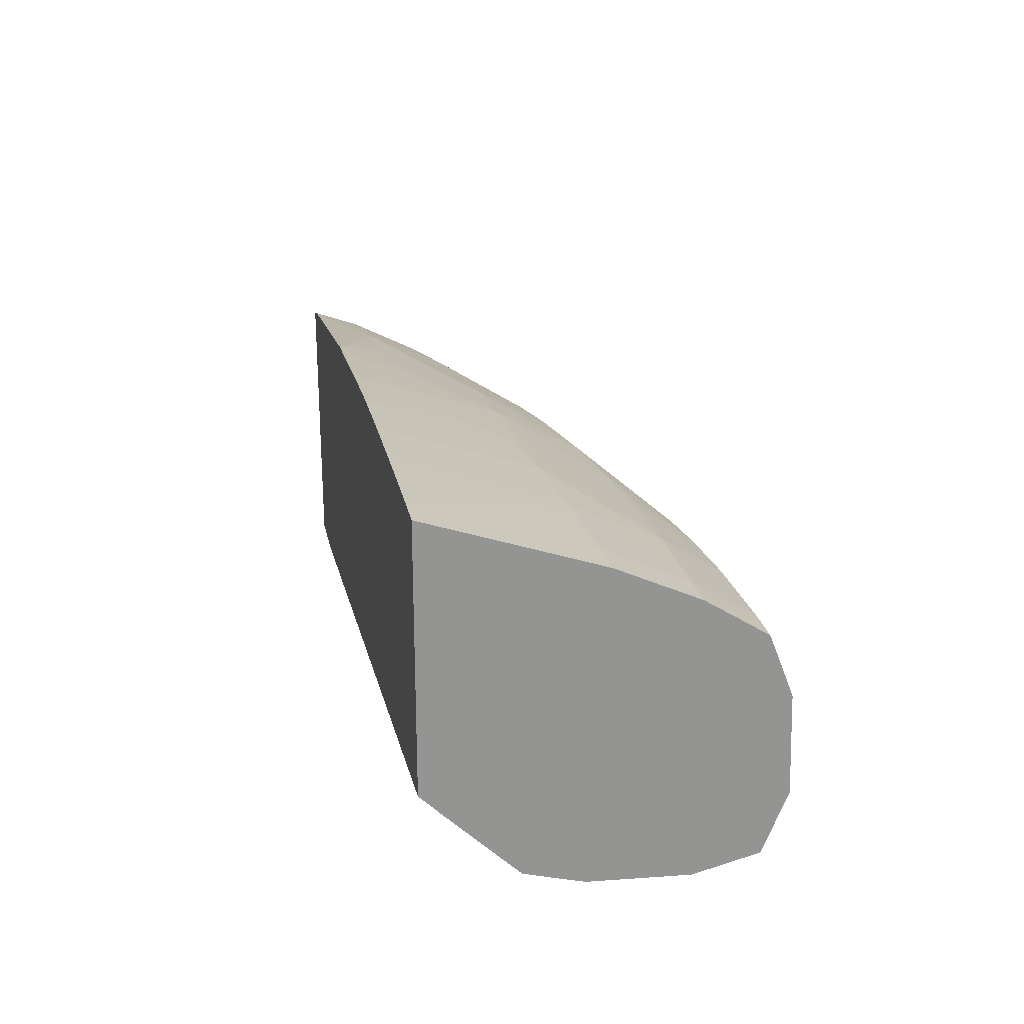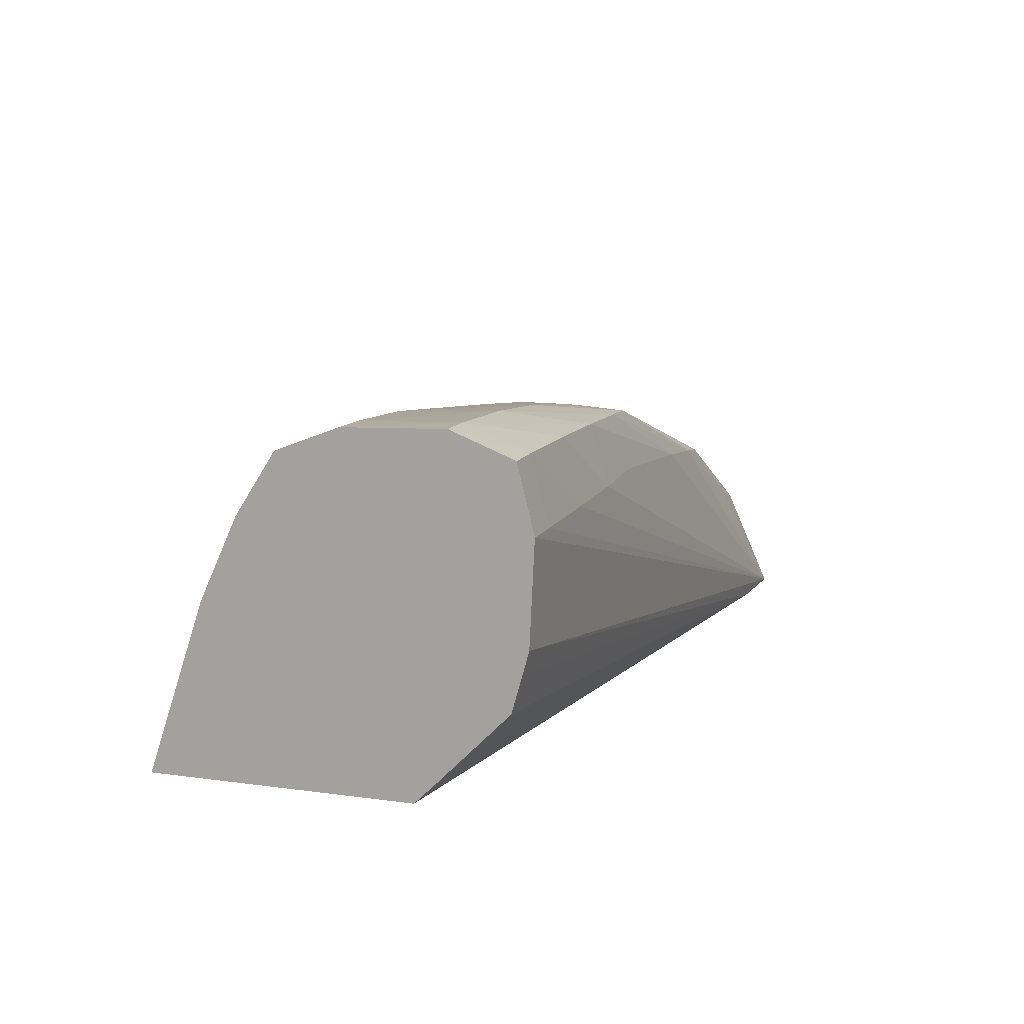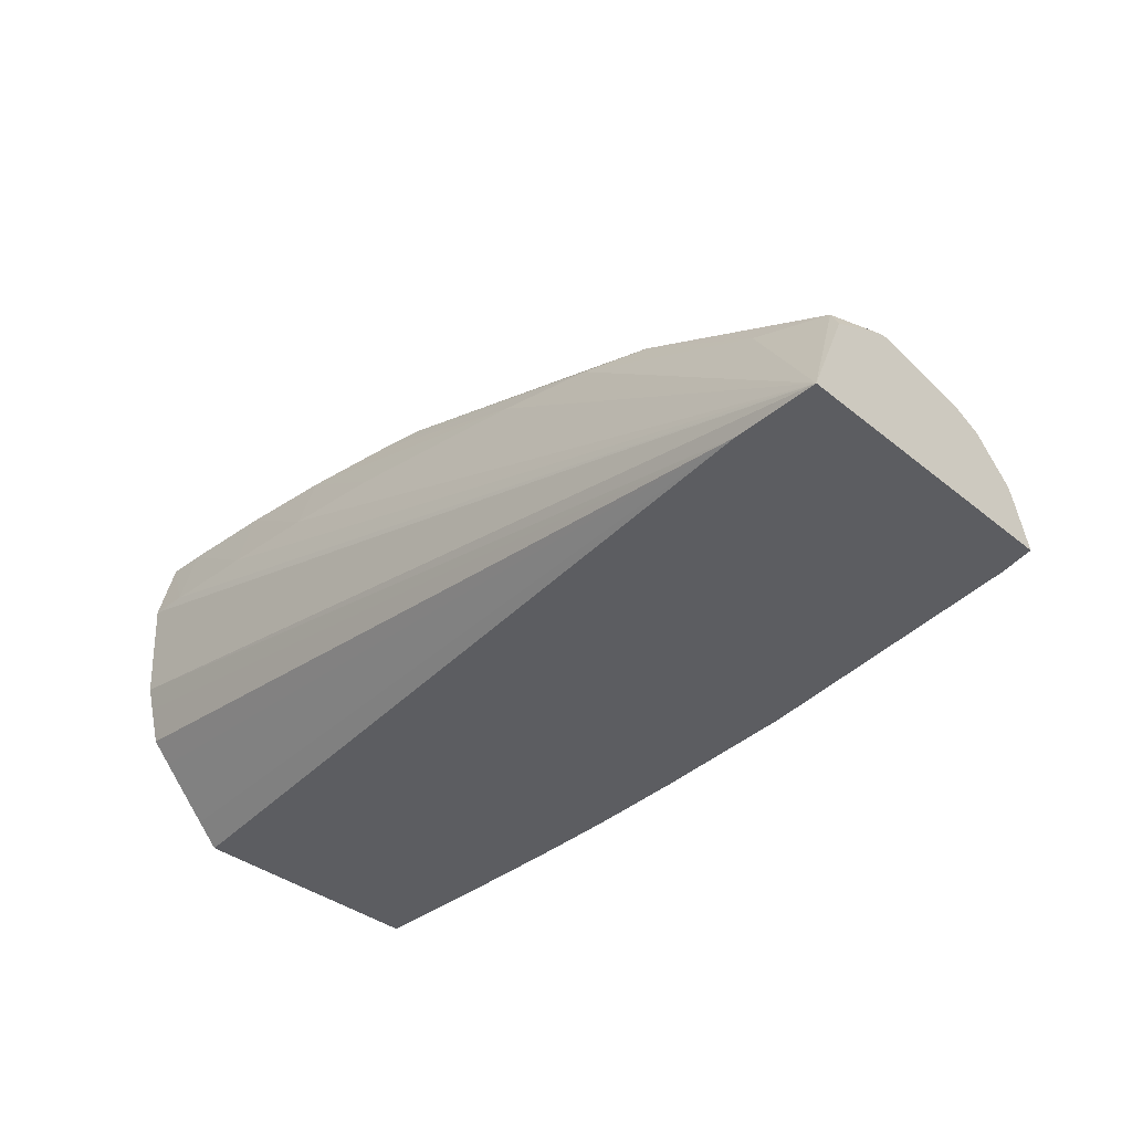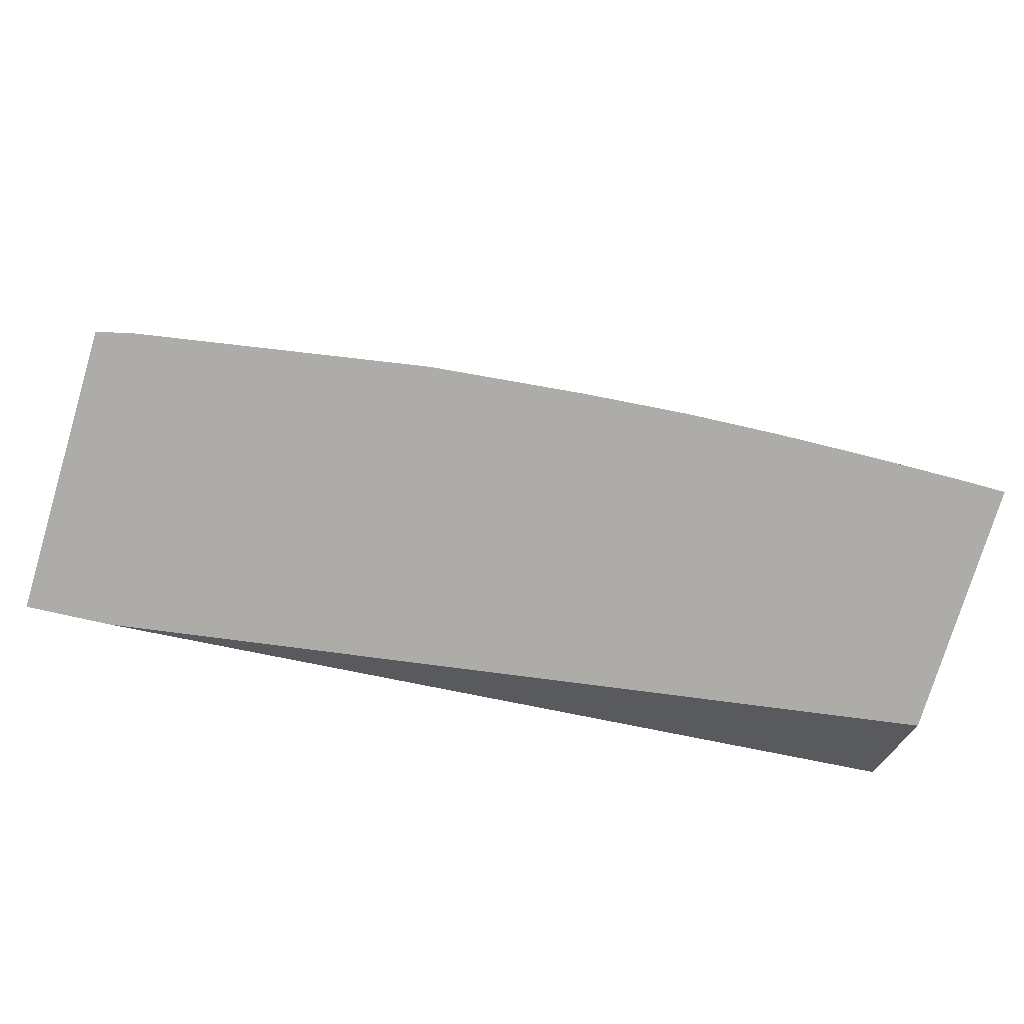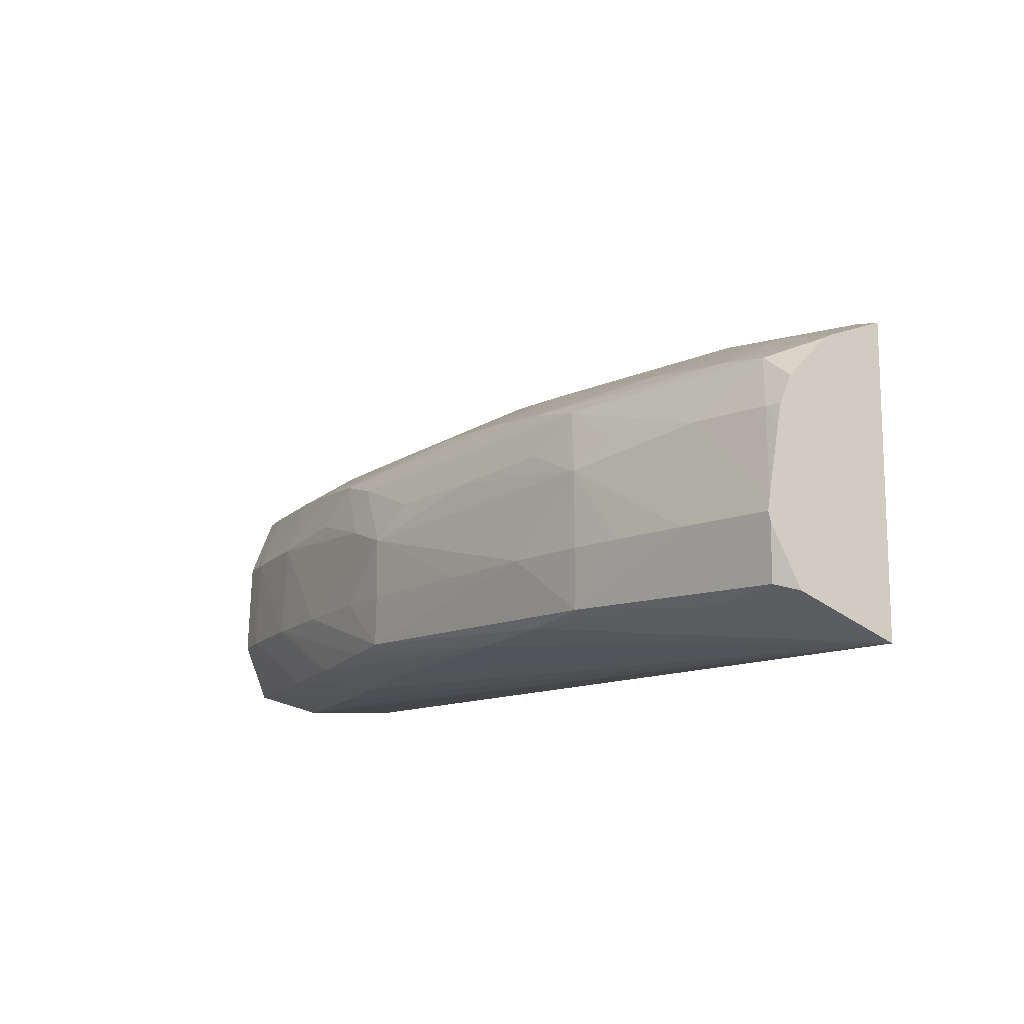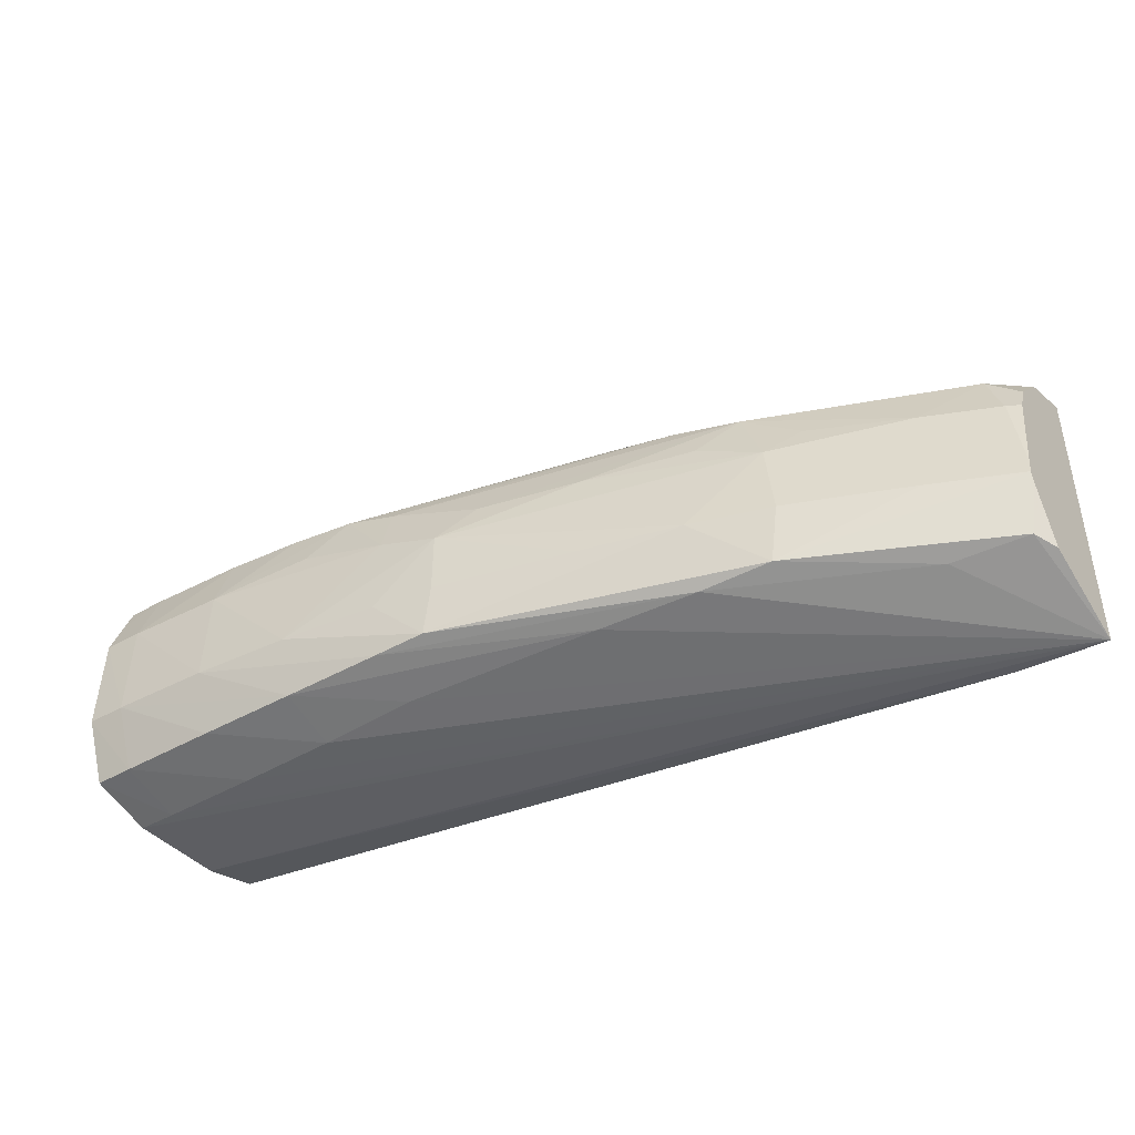
<metadata>
{"format":"obj","ext":"obj","renderer":"f3d","projection":"perspective","resolution":1024,"background":"white","views":[{"elev":23.4,"azim":79.4,"up":"+Z"},{"elev":11.8,"azim":108.1,"up":"+Y"},{"elev":-36.6,"azim":-136.3,"up":"+Y"},{"elev":-76.8,"azim":-16.8,"up":"+Y"},{"elev":-13.1,"azim":-112.8,"up":"+Z"},{"elev":-42.7,"azim":-145.0,"up":"+Z"}]}
</metadata>
<code>
v -0.06973 0.2009 0.1499
v -0.06325 0.2009 0.1504
v -0.06973 0.2009 0.1721
v -0.06973 0.2077 0.153
v -0.06883 0.2093 0.1534
v -0.06325 0.2105 0.1528
v -0.04837 0.2172 0.1532
v -0.04092 0.2181 0.1529
v -0.02604 0.2196 0.1526
v -0.0186 0.2196 0.1523
v -0.01115 0.2196 0.1522
v -0.003713 0.2196 0.1522
v -0.0007483 0.2196 0.1523
v -0.0007483 0.2121 0.1526
v -0.0007483 0.2104 0.1531
v -0.0007483 0.2078 0.1538
v -0.0007483 0.2063 0.1553
v -0.0007483 0.2025 0.159
v -0.0007483 0.2009 0.1606
v -0.06706 0.2009 0.1728
v -0.06325 0.2047 0.1724
v -0.06973 0.2047 0.1708
v -0.06973 0.2098 0.1573
v -0.06973 0.21 0.1581
v -0.0536 0.2164 0.1537
v -0.03 0.2233 0.1543
v -0.02604 0.2236 0.154
v -0.0186 0.224 0.1537
v -0.01115 0.2243 0.1535
v -0.003713 0.2244 0.1535
v -0.0007483 0.2244 0.1535
v -0.0007483 0.2009 0.1802
v -0.05581 0.2047 0.174
v -0.04521 0.2009 0.1767
v -0.04519 0.2012 0.1767
v -0.05581 0.2111 0.171
v -0.06325 0.2094 0.1701
v -0.06973 0.2049 0.1706
v -0.06973 0.2098 0.1592
v -0.06325 0.2118 0.1655
v -0.06325 0.2129 0.1581
v -0.05811 0.2152 0.1581
v -0.05439 0.2167 0.1581
v -0.04837 0.2187 0.1581
v -0.04092 0.2208 0.1581
v -0.03065 0.2235 0.1581
v -0.02604 0.2242 0.1581
v -0.0186 0.2252 0.1581
v -0.01115 0.2259 0.1581
v -0.003713 0.2262 0.1581
v -0.0007483 0.2262 0.1581
v -0.0007483 0.2135 0.1759
v -0.003713 0.2134 0.1759
v -0.003713 0.2009 0.1801
v -0.04795 0.2041 0.1754
v -0.04092 0.2121 0.1734
v -0.03348 0.2009 0.1782
v -0.04092 0.202 0.177
v -0.04092 0.2057 0.1758
v -0.04884 0.2128 0.1714
v -0.04668 0.2164 0.1698
v -0.06727 0.2086 0.1694
v -0.05164 0.2157 0.1688
v -0.06973 0.2052 0.1705
v -0.06973 0.209 0.164
v -0.06873 0.2093 0.1655
v -0.056 0.2148 0.166
v -0.05365 0.2165 0.1639
v -0.0307 0.2235 0.1627
v -0.02604 0.2239 0.1643
v -0.01115 0.2255 0.1655
v -0.003713 0.2259 0.1655
v -0.0007483 0.2259 0.1655
v -0.0007483 0.2196 0.1731
v -0.003713 0.2196 0.1731
v -0.01115 0.213 0.1758
v -0.01115 0.2009 0.1798
v -0.03348 0.2121 0.1744
v -0.03348 0.2183 0.1712
v -0.04092 0.2173 0.1705
v -0.03348 0.2033 0.1774
v -0.02572 0.2009 0.179
v -0.03348 0.207 0.1762
v -0.02208 0.2233 0.1691
v -0.02604 0.2229 0.168
v -0.06973 0.2079 0.1675
v -0.0333 0.2221 0.1653
v -0.04092 0.22 0.1655
v -0.04884 0.2174 0.166
v -0.06973 0.2088 0.1655
v -0.0192 0.2244 0.1662
v -0.01712 0.2236 0.1696
v -0.01115 0.2239 0.1699
v -0.003713 0.2241 0.1701
v -0.0007483 0.2249 0.1683
v -0.0007483 0.2241 0.1702
v -0.01115 0.2196 0.1728
v -0.0186 0.2125 0.1756
v -0.0186 0.2009 0.1795
v -0.02534 0.2114 0.1754
v -0.02604 0.2192 0.1715
v -0.02736 0.2078 0.1765
v -0.0224 0.2084 0.1767
v -0.0192 0.2203 0.1715
f 1 2 19
f 1 19 32
f 1 32 54
f 1 54 77
f 1 77 99
f 1 99 82
f 1 82 57
f 1 57 34
f 1 34 20
f 1 20 3
f 1 3 22
f 1 22 38
f 1 38 64
f 1 64 86
f 1 86 90
f 1 90 65
f 1 65 39
f 1 39 24
f 1 24 23
f 1 23 4
f 1 4 5
f 1 5 6
f 1 6 7
f 1 7 8
f 1 8 9
f 1 9 10
f 1 10 11
f 1 11 12
f 1 12 13
f 1 13 14
f 1 14 2
f 2 14 15
f 2 15 16
f 2 16 17
f 2 17 18
f 2 18 19
f 3 20 21
f 3 21 22
f 4 23 5
f 5 23 24
f 5 24 25
f 5 25 6
f 6 25 7
f 7 26 27
f 7 27 8
f 7 25 26
f 8 27 28
f 8 28 9
f 9 28 10
f 10 28 29
f 10 29 11
f 11 29 30
f 11 30 12
f 12 30 31
f 12 31 13
f 13 31 51
f 13 51 73
f 13 73 95
f 13 95 96
f 13 96 74
f 13 74 52
f 13 52 32
f 13 32 19
f 13 19 18
f 13 18 17
f 13 17 16
f 13 16 15
f 13 15 14
f 20 33 21
f 20 34 35
f 20 35 33
f 21 33 36
f 21 36 37
f 21 37 38
f 21 38 22
f 24 39 40
f 24 40 41
f 24 41 25
f 25 41 42
f 25 42 43
f 25 43 44
f 25 44 26
f 26 44 45
f 26 45 46
f 26 46 47
f 26 47 48
f 26 48 49
f 26 49 27
f 27 49 28
f 28 49 50
f 28 50 29
f 29 50 30
f 30 50 51
f 30 51 31
f 32 52 53
f 32 53 54
f 33 35 55
f 33 55 56
f 33 56 36
f 34 57 35
f 35 57 58
f 35 58 59
f 35 59 55
f 36 56 60
f 36 60 61
f 36 61 37
f 37 62 38
f 37 61 63
f 37 63 62
f 38 62 64
f 39 65 66
f 39 66 40
f 40 67 68
f 40 68 41
f 40 66 62
f 40 62 63
f 40 63 67
f 41 68 42
f 42 68 43
f 43 68 44
f 44 69 45
f 44 68 69
f 45 69 46
f 46 69 47
f 47 69 48
f 48 69 70
f 48 70 71
f 48 71 49
f 49 71 72
f 49 72 50
f 50 72 73
f 50 73 51
f 52 74 75
f 52 75 53
f 53 75 76
f 53 76 54
f 54 76 77
f 55 59 78
f 55 78 56
f 56 78 79
f 56 79 80
f 56 80 60
f 57 81 58
f 57 82 81
f 58 81 59
f 59 81 83
f 59 83 78
f 60 80 61
f 61 80 84
f 61 84 85
f 61 85 63
f 62 66 86
f 62 86 64
f 63 85 87
f 63 87 88
f 63 88 89
f 63 89 68
f 63 68 67
f 65 90 66
f 66 90 86
f 68 89 88
f 68 88 69
f 69 88 87
f 69 87 85
f 69 85 70
f 70 85 84
f 70 84 91
f 70 91 71
f 71 91 84
f 71 84 92
f 71 92 93
f 71 93 72
f 72 94 95
f 72 95 73
f 72 93 94
f 74 96 94
f 74 94 75
f 75 94 97
f 75 97 76
f 76 97 98
f 76 98 77
f 77 98 99
f 78 83 100
f 78 100 98
f 78 98 97
f 78 97 101
f 78 101 79
f 79 101 92
f 79 92 84
f 79 84 80
f 81 82 102
f 81 102 83
f 82 99 103
f 82 103 102
f 83 102 100
f 92 101 104
f 92 104 93
f 93 104 97
f 93 97 94
f 94 96 95
f 97 104 101
f 98 100 103
f 98 103 99
f 100 102 103

</code>
